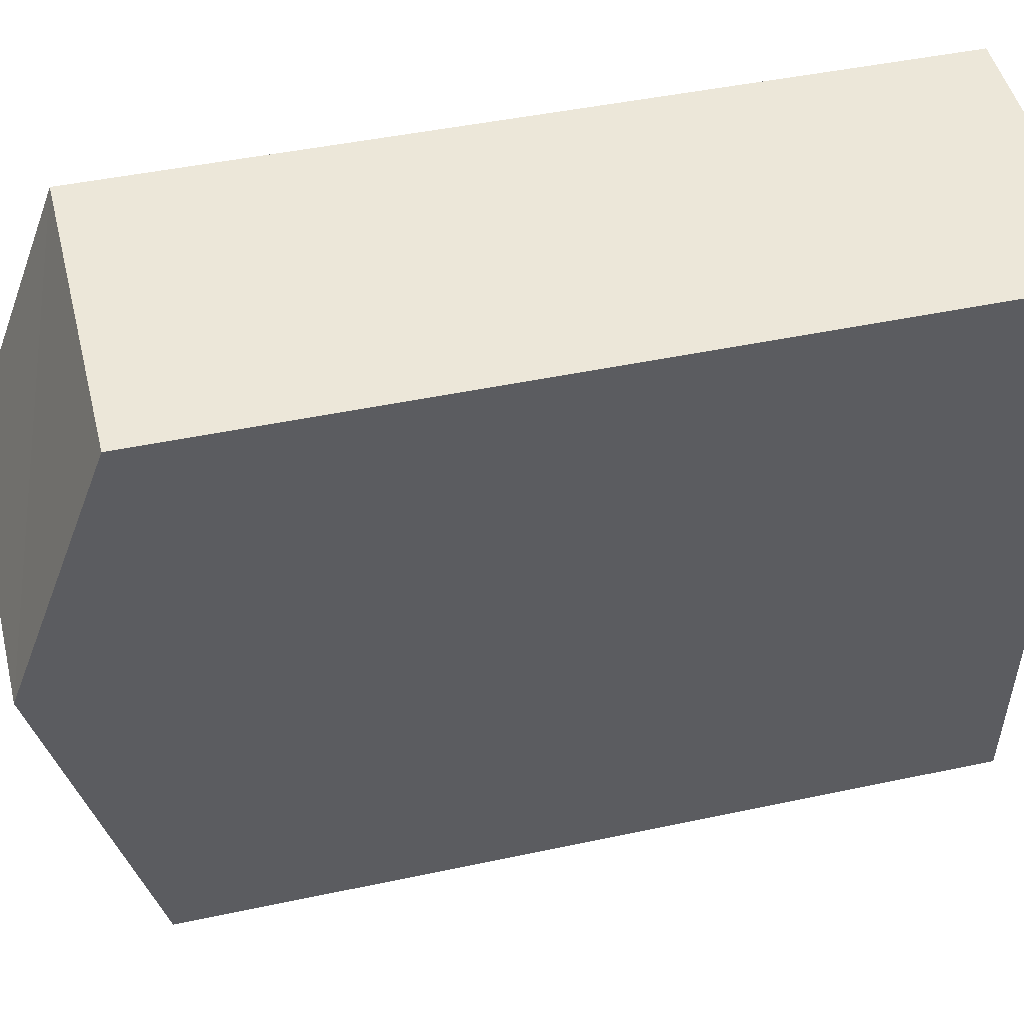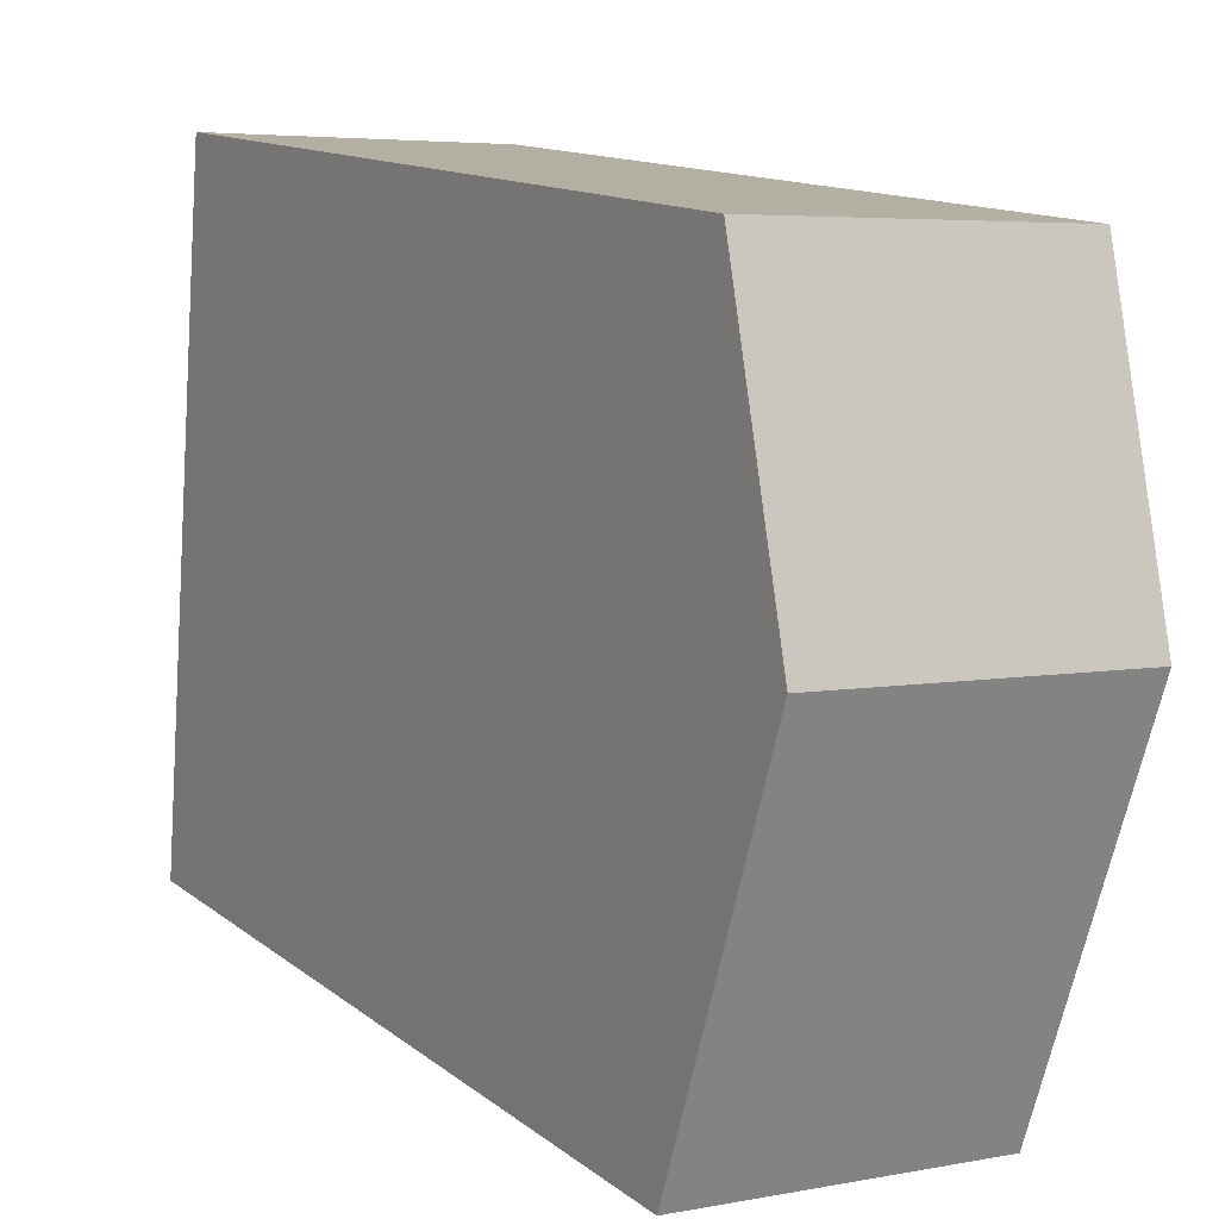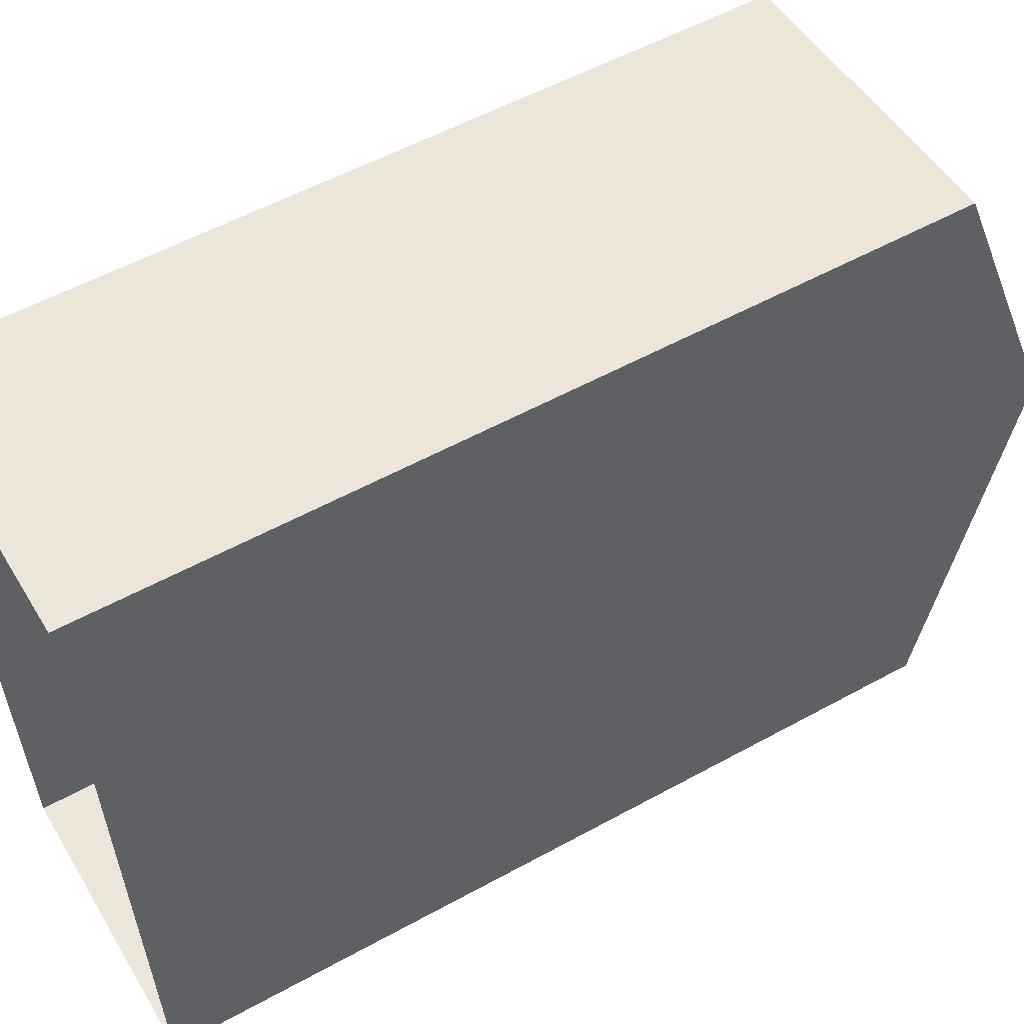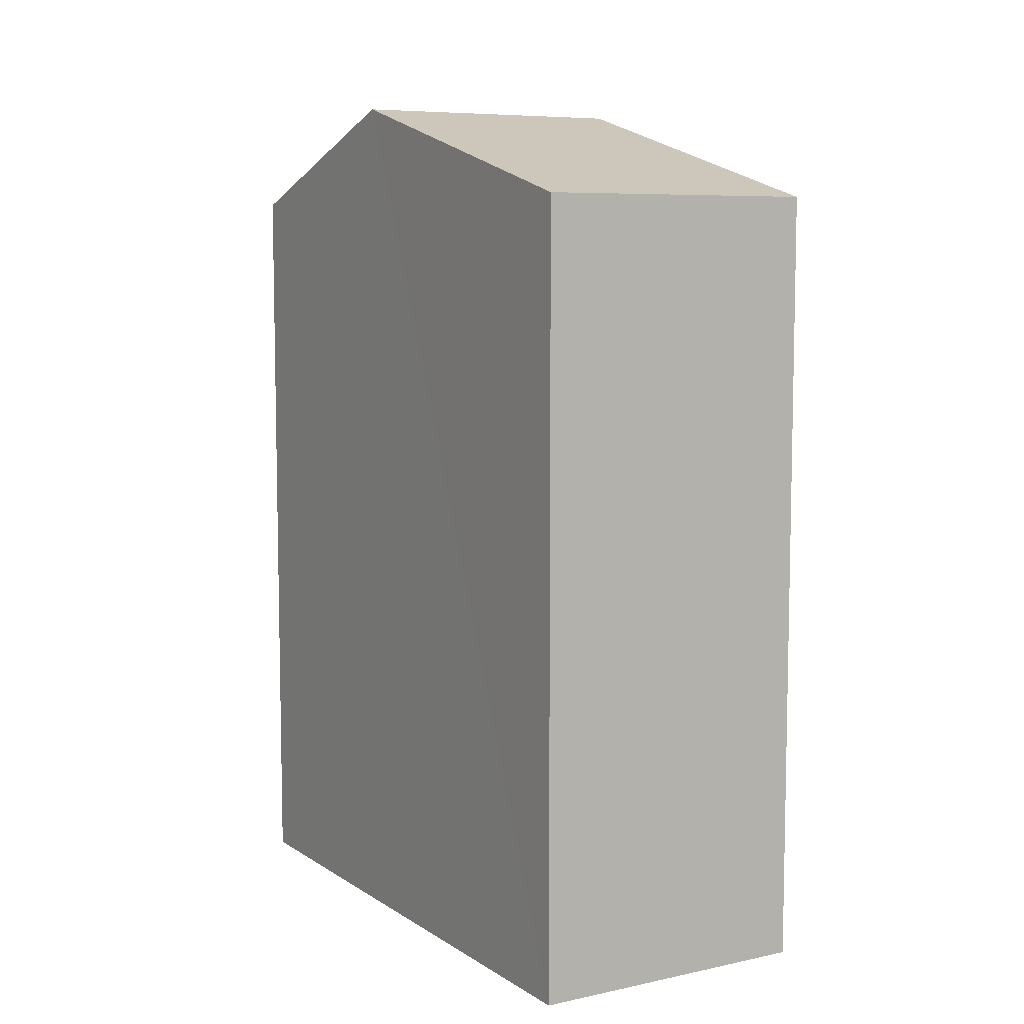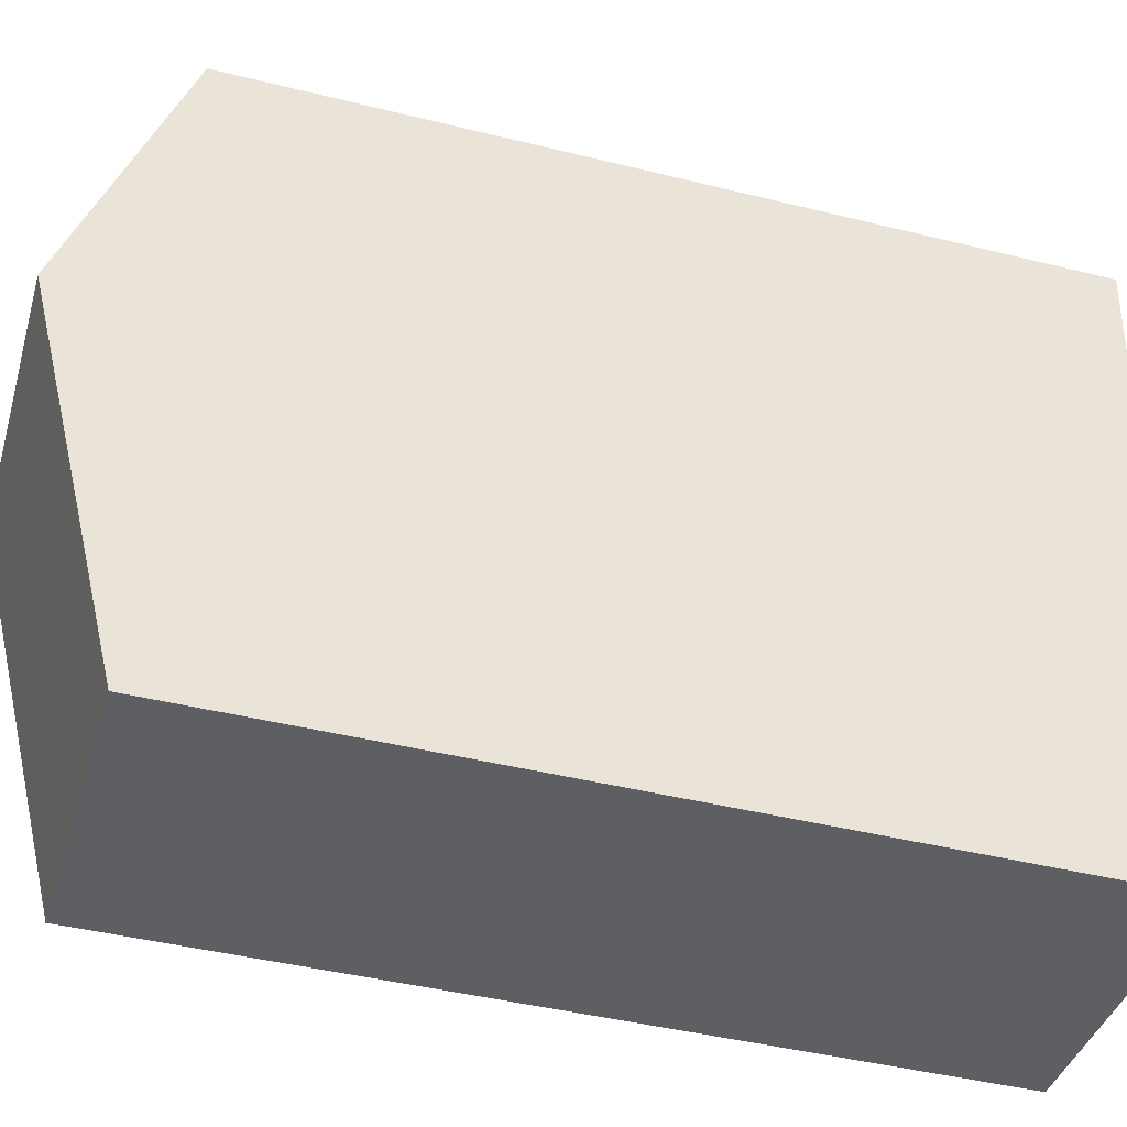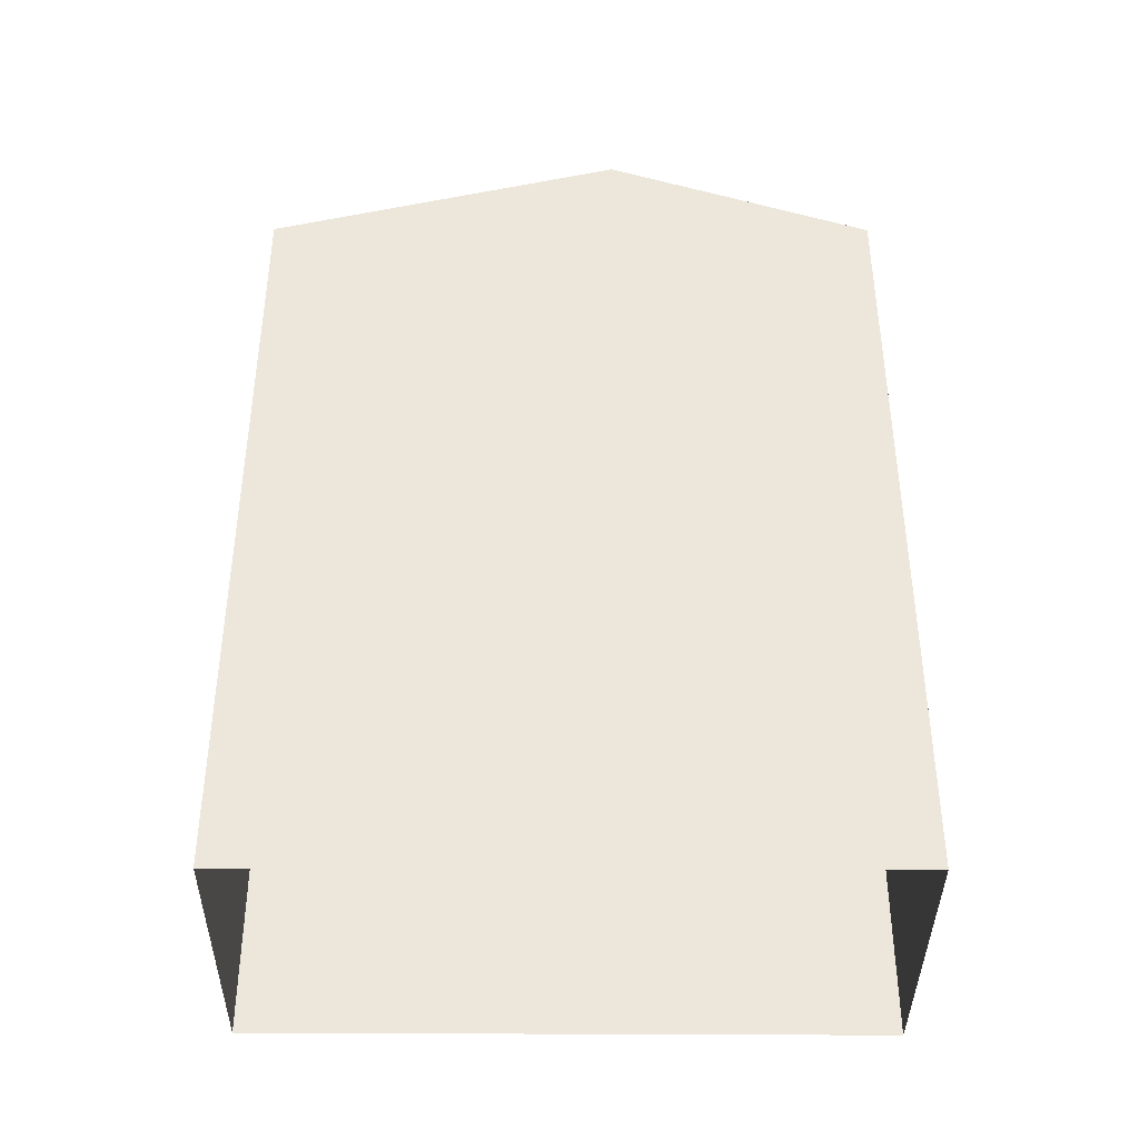
<metadata>
{"format":"obj","ext":"obj","renderer":"f3d","projection":"perspective","resolution":1024,"background":"white","views":[{"elev":44.6,"azim":75.9,"up":"+Y"},{"elev":13.0,"azim":-30.7,"up":"+Y"},{"elev":55.1,"azim":-120.1,"up":"+Y"},{"elev":7.6,"azim":-35.0,"up":"+Z"},{"elev":-44.5,"azim":73.9,"up":"+Y"},{"elev":-39.3,"azim":85.5,"up":"+Z"}]}
</metadata>
<code>
v -3.732e+05 -1.04e+05 27.91
v -3.732e+05 -1.04e+05 27.91
v -3.732e+05 -1.04e+05 27.91
v -3.732e+05 -1.04e+05 27.91
v -3.732e+05 -1.04e+05 39.08
v -3.732e+05 -1.04e+05 37.85
v -3.732e+05 -1.04e+05 39.08
v -3.732e+05 -1.04e+05 37.85
v -3.732e+05 -1.04e+05 37.85
v -3.732e+05 -1.04e+05 37.85
f 1 2 3
f 4 1 3
f 5 6 7
f 5 8 6
f 7 9 5
f 7 10 9
f 10 4 3
f 9 10 3
f 6 2 1
f 6 8 2
f 9 3 5
f 3 2 5
f 2 8 5
f 6 1 7
f 1 4 7
f 4 10 7

</code>
